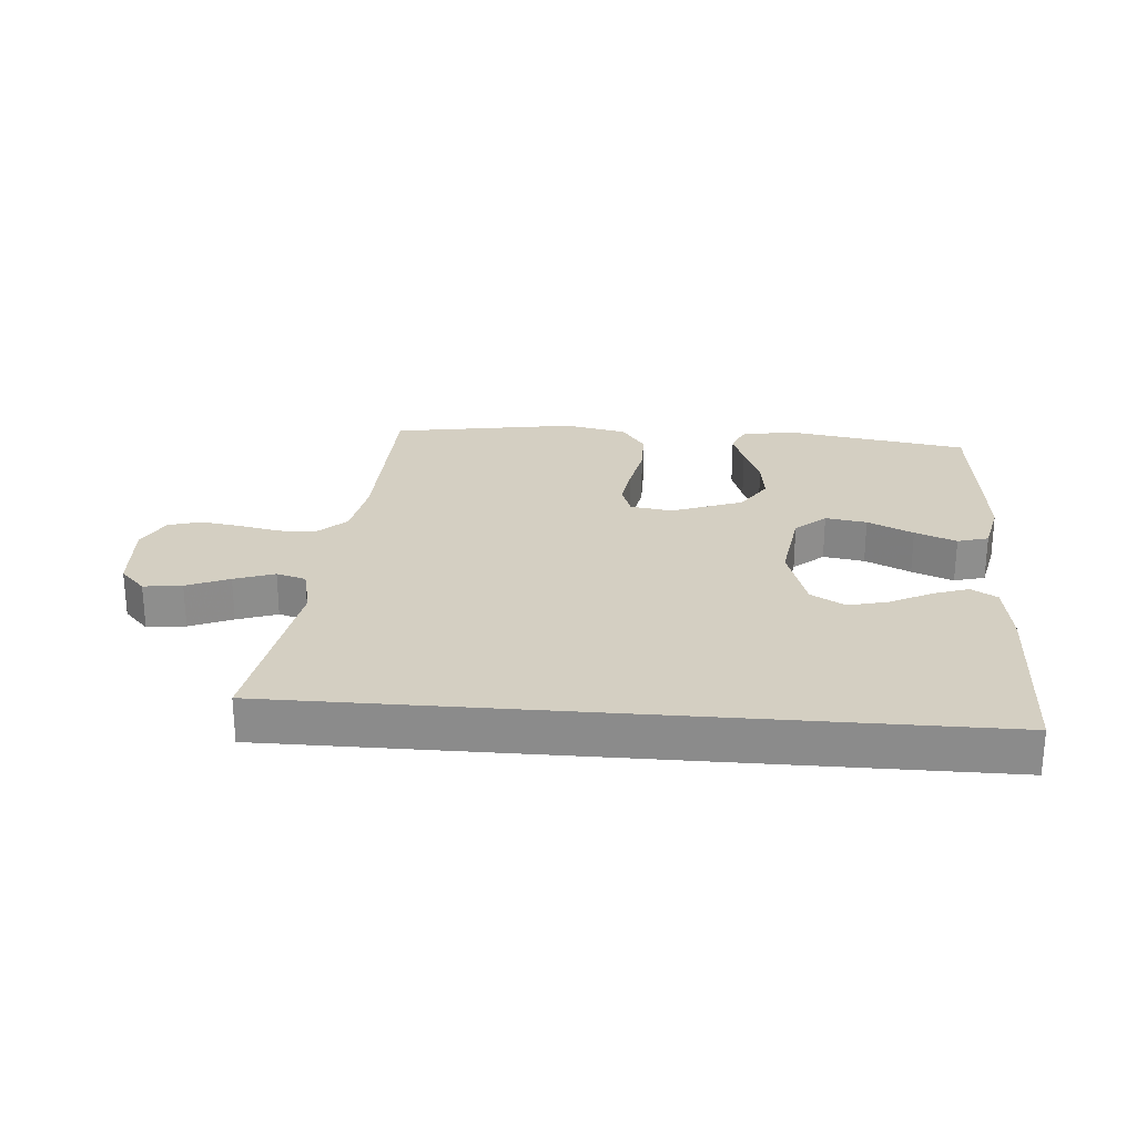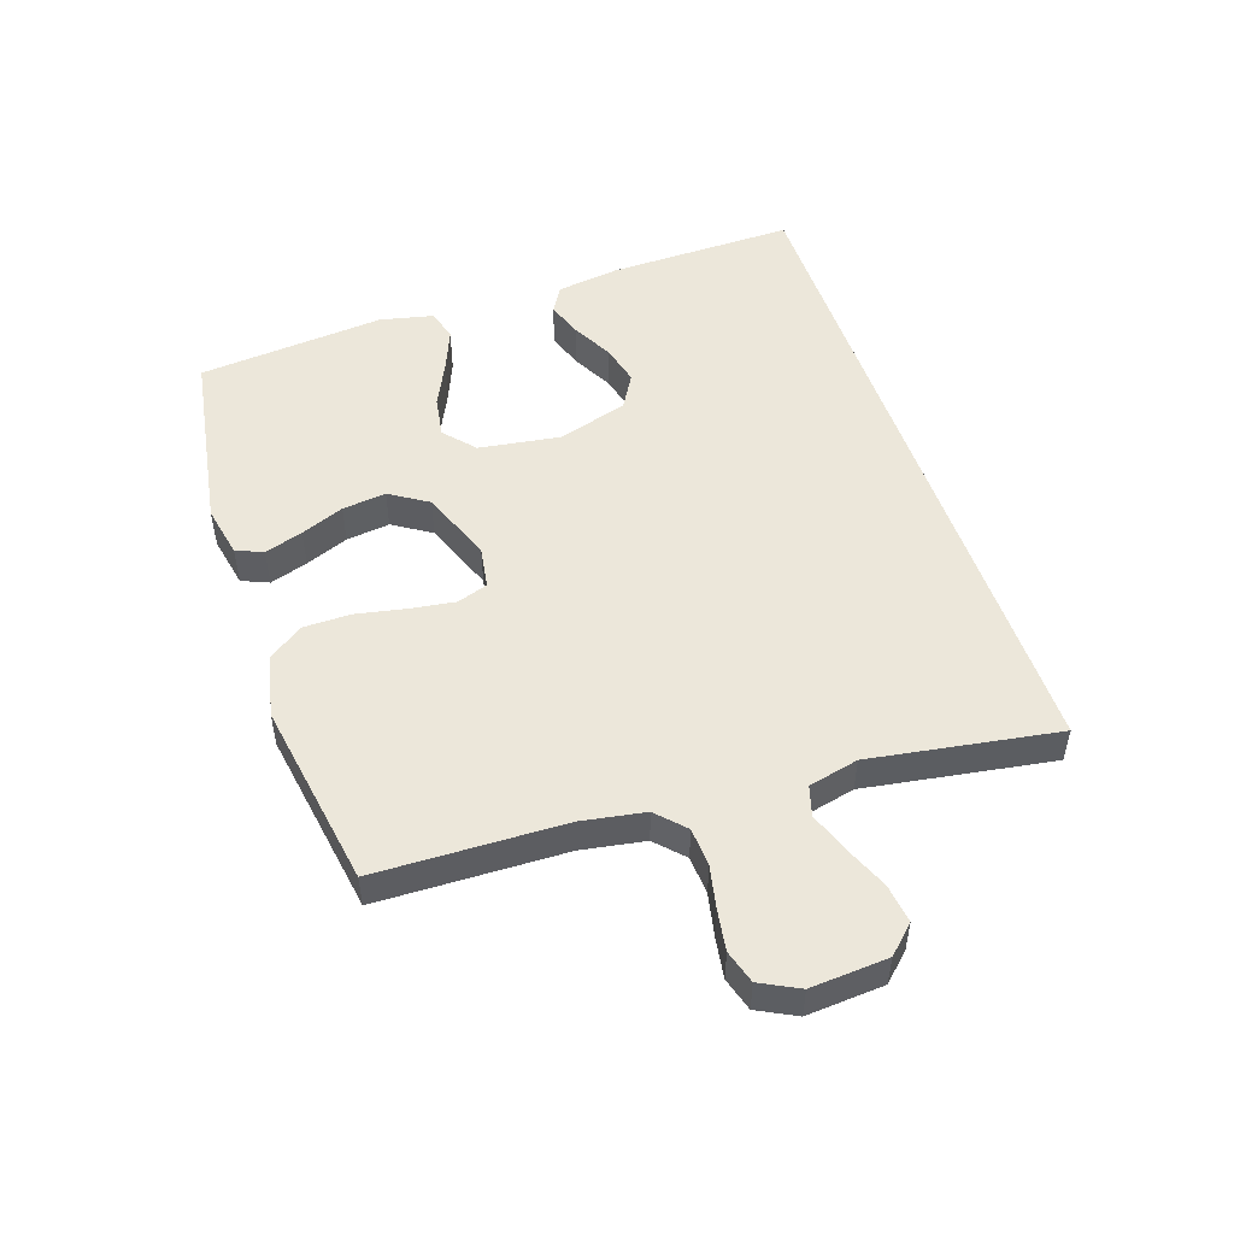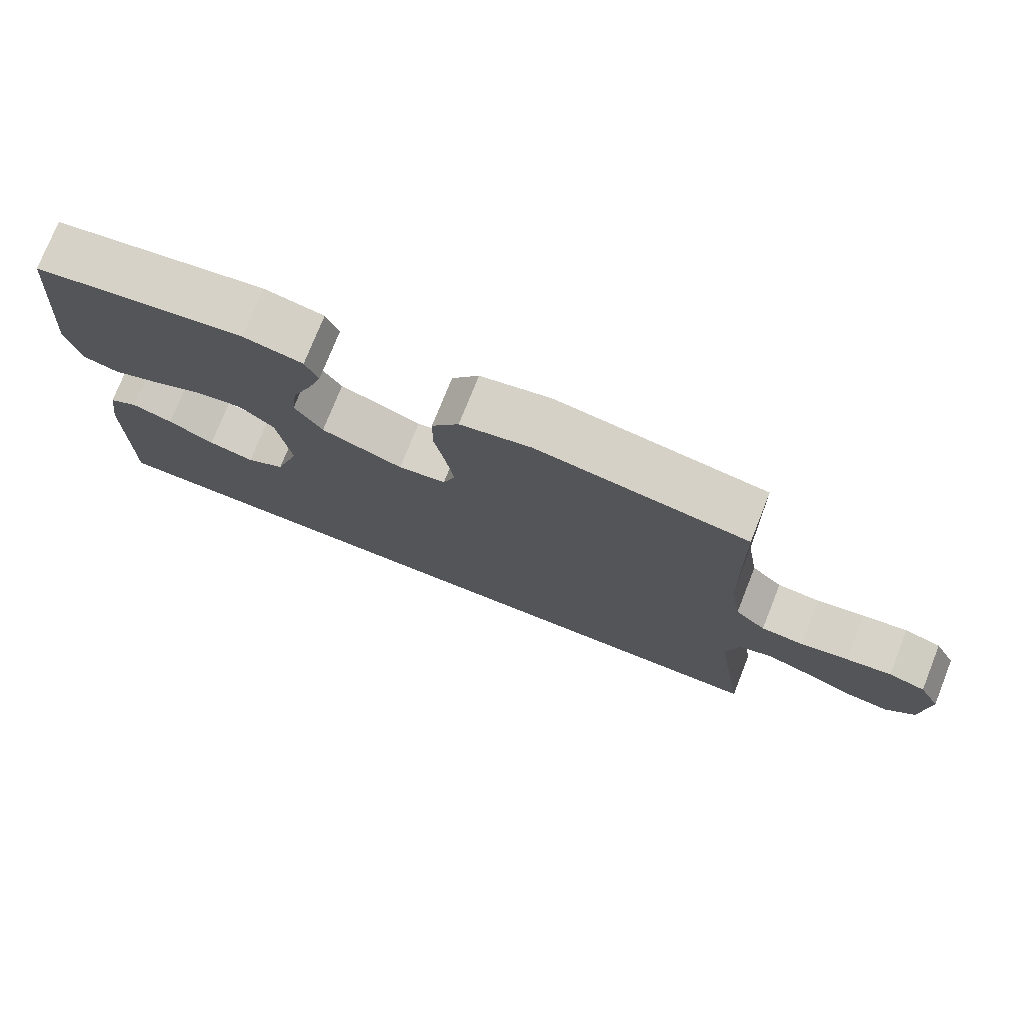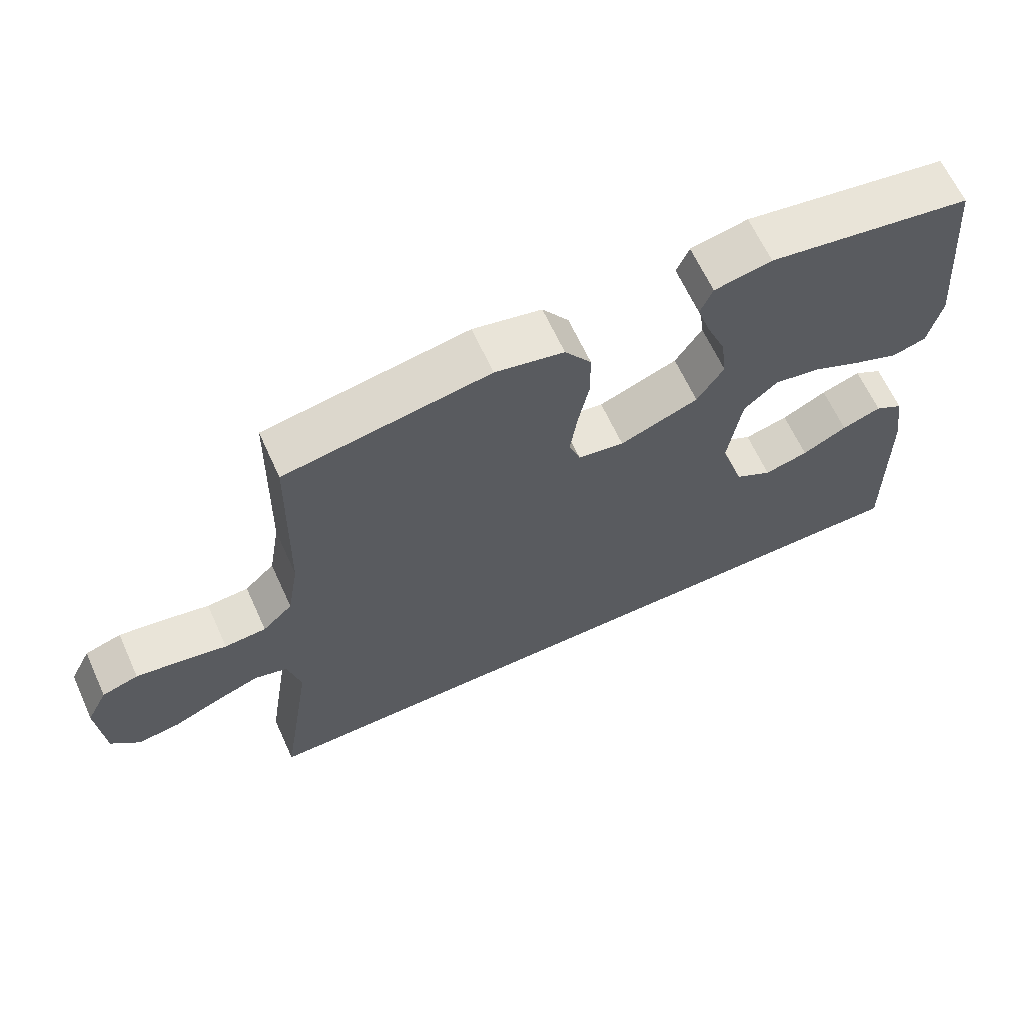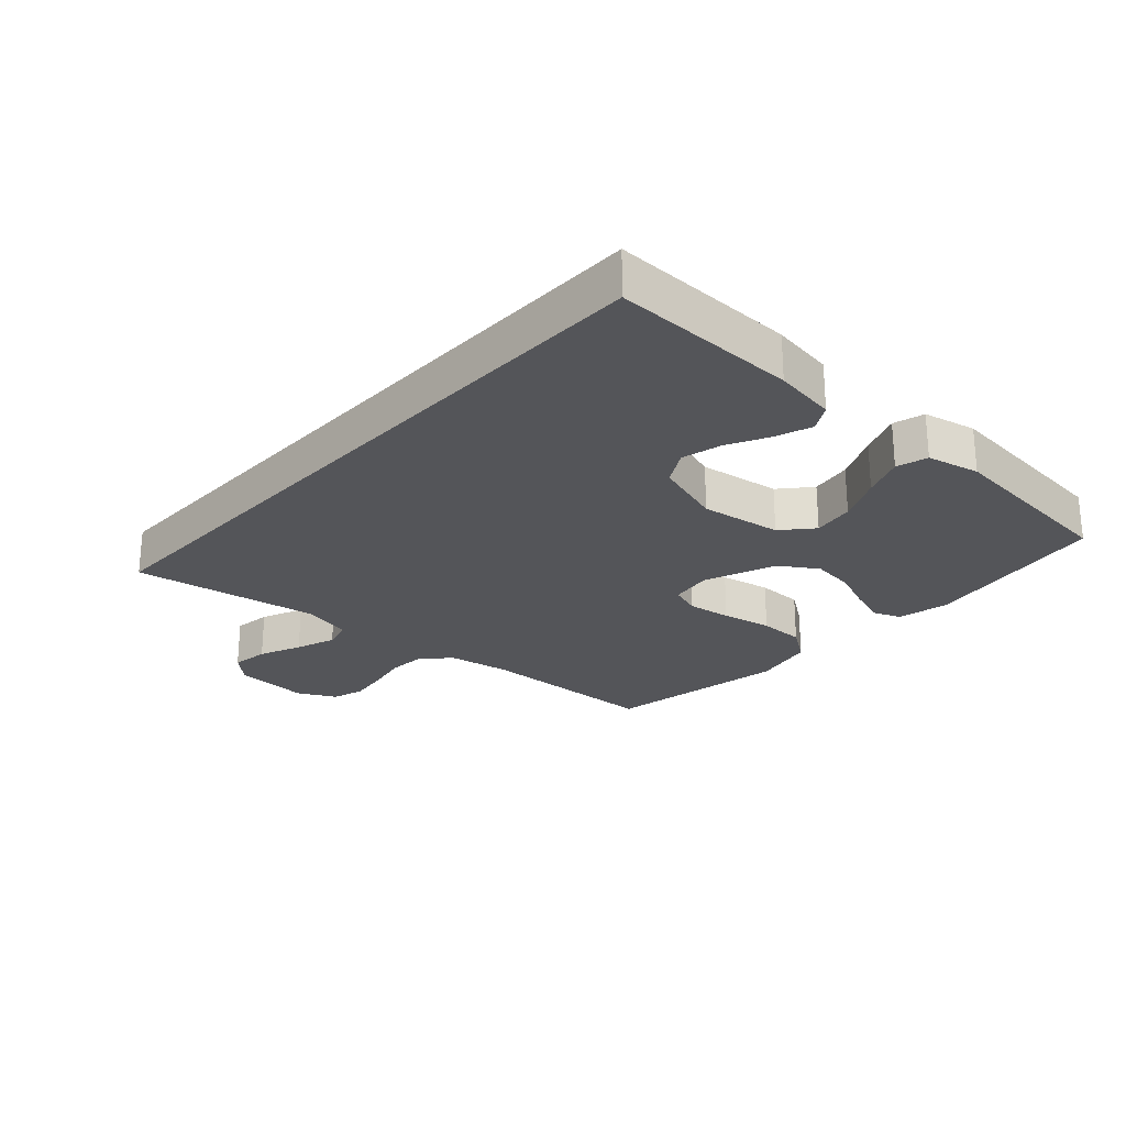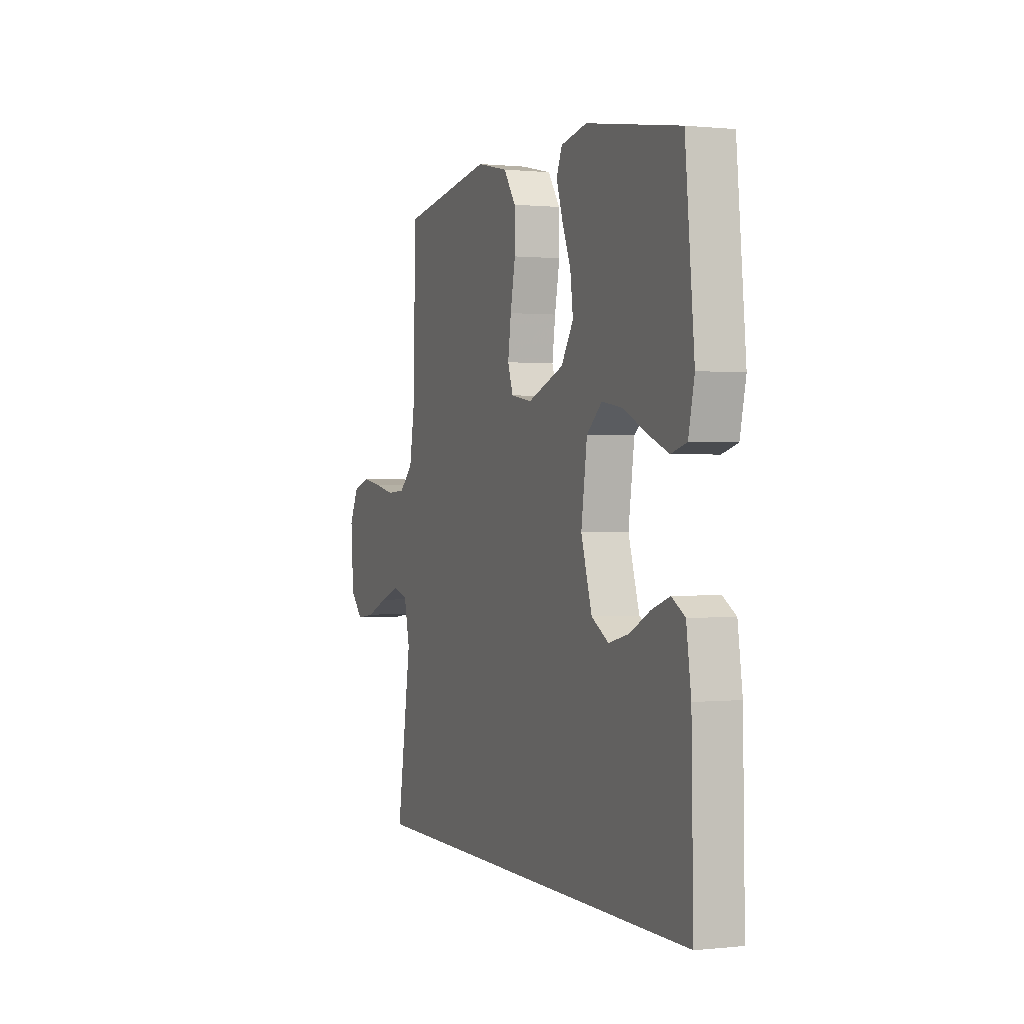
<metadata>
{"format":"obj","ext":"obj","renderer":"f3d","projection":"perspective","resolution":1024,"background":"white","views":[{"elev":25.5,"azim":-175.4,"up":"+Y"},{"elev":50.5,"azim":71.5,"up":"+Y"},{"elev":75.9,"azim":21.7,"up":"+Z"},{"elev":64.9,"azim":155.4,"up":"+Z"},{"elev":-24.6,"azim":-132.3,"up":"+Y"},{"elev":0.5,"azim":-111.6,"up":"+Z"}]}
</metadata>
<code>
v -0.526 0.07 -0.5
v -0.52 0.07 -0.2
v -0.505 0.07 -0.099
v -0.463 0.07 -0.074
v -0.405 0.07 -0.094
v -0.339 0.07 -0.128
v -0.274 0.07 -0.144
v -0.219 0.07 -0.112
v -0.184 0.07 0
v -0.203 0.07 0.131
v -0.252 0.07 0.174
v -0.319 0.07 0.163
v -0.393 0.07 0.128
v -0.46 0.07 0.101
v -0.51 0.07 0.115
v -0.529 0.07 0.2
v -0.5 0.07 0.5
v -0.2 0.07 0.549
v -0.116 0.07 0.532
v -0.098 0.07 0.489
v -0.118 0.07 0.428
v -0.146 0.07 0.359
v -0.155 0.07 0.289
v -0.116 0.07 0.228
v 0 0.07 0.184
v 0.068 0.07 0.195
v 0.085 0.07 0.244
v 0.075 0.07 0.315
v 0.059 0.07 0.396
v 0.06 0.07 0.471
v 0.099 0.07 0.527
v 0.2 0.07 0.549
v 0.5 0.07 0.5
v 0.507 0.07 0.2
v 0.524 0.07 0.099
v 0.568 0.07 0.057
v 0.629 0.07 0.053
v 0.697 0.07 0.067
v 0.762 0.07 0.077
v 0.815 0.07 0.061
v 0.846 0.07 0
v 0.837 0.07 -0.123
v 0.796 0.07 -0.166
v 0.734 0.07 -0.158
v 0.665 0.07 -0.129
v 0.6 0.07 -0.106
v 0.552 0.07 -0.12
v 0.533 0.07 -0.2
v 0.58 0.07 -0.5
v -0.526 0 -0.5
v -0.52 0 -0.2
v -0.505 0 -0.099
v -0.463 0 -0.074
v -0.405 0 -0.094
v -0.339 0 -0.128
v -0.274 0 -0.144
v -0.219 0 -0.112
v -0.184 0 0
v -0.203 0 0.131
v -0.252 0 0.174
v -0.319 0 0.163
v -0.393 0 0.128
v -0.46 0 0.101
v -0.51 0 0.115
v -0.529 0 0.2
v -0.5 0 0.5
v -0.2 0 0.549
v -0.116 0 0.532
v -0.098 0 0.489
v -0.118 0 0.428
v -0.146 0 0.359
v -0.155 0 0.289
v -0.116 0 0.228
v 0 0 0.184
v 0.068 0 0.195
v 0.085 0 0.244
v 0.075 0 0.315
v 0.059 0 0.396
v 0.06 0 0.471
v 0.099 0 0.527
v 0.2 0 0.549
v 0.5 0 0.5
v 0.507 0 0.2
v 0.524 0 0.099
v 0.568 0 0.057
v 0.629 0 0.053
v 0.697 0 0.067
v 0.762 0 0.077
v 0.815 0 0.061
v 0.846 0 0
v 0.837 0 -0.123
v 0.796 0 -0.166
v 0.734 0 -0.158
v 0.665 0 -0.129
v 0.6 0 -0.106
v 0.552 0 -0.12
v 0.533 0 -0.2
v 0.58 0 -0.5
f 48 49 1 2
f 47 48 2
f 46 47 2
f 43 44 45
f 42 43 45
f 41 42 45
f 40 41 45
f 39 40 45
f 38 39 45
f 37 38 45
f 36 37 45 46
f 35 36 46
f 32 33 34
f 31 32 34
f 30 31 34
f 29 30 34
f 28 29 34
f 27 28 34 35
f 26 27 35 46
f 20 21 22
f 19 20 22
f 18 19 22
f 17 18 22
f 16 17 22
f 15 16 22
f 14 15 22
f 13 14 22
f 12 13 22
f 11 12 22 23
f 10 11 23 24
f 4 5 6
f 3 4 6
f 2 3 6
f 2 6 7
f 46 2 7
f 25 26 46
f 24 25 46
f 10 24 46
f 9 10 46
f 8 9 46
f 7 8 46
f 51 50 98 97
f 51 97 96
f 51 96 95
f 94 93 92
f 94 92 91
f 94 91 90
f 94 90 89
f 94 89 88
f 94 88 87
f 94 87 86
f 95 94 86 85
f 95 85 84
f 83 82 81
f 83 81 80
f 83 80 79
f 83 79 78
f 83 78 77
f 84 83 77 76
f 95 84 76 75
f 71 70 69
f 71 69 68
f 71 68 67
f 71 67 66
f 71 66 65
f 71 65 64
f 71 64 63
f 71 63 62
f 71 62 61
f 72 71 61 60
f 73 72 60 59
f 55 54 53
f 55 53 52
f 55 52 51
f 56 55 51
f 56 51 95
f 95 75 74
f 95 74 73
f 95 73 59
f 95 59 58
f 95 58 57
f 95 57 56
f 1 50 51 2
f 2 51 52 3
f 3 52 53 4
f 4 53 54 5
f 5 54 55 6
f 6 55 56 7
f 7 56 57 8
f 8 57 58 9
f 9 58 59 10
f 10 59 60 11
f 11 60 61 12
f 12 61 62 13
f 13 62 63 14
f 14 63 64 15
f 15 64 65 16
f 16 65 66 17
f 17 66 67 18
f 18 67 68 19
f 19 68 69 20
f 20 69 70 21
f 21 70 71 22
f 22 71 72 23
f 23 72 73 24
f 24 73 74 25
f 25 74 75 26
f 26 75 76 27
f 27 76 77 28
f 28 77 78 29
f 29 78 79 30
f 30 79 80 31
f 31 80 81 32
f 32 81 82 33
f 33 82 83 34
f 34 83 84 35
f 35 84 85 36
f 36 85 86 37
f 37 86 87 38
f 38 87 88 39
f 39 88 89 40
f 40 89 90 41
f 41 90 91 42
f 42 91 92 43
f 43 92 93 44
f 44 93 94 45
f 45 94 95 46
f 46 95 96 47
f 47 96 97 48
f 48 97 98 49
f 49 98 50 1

</code>
